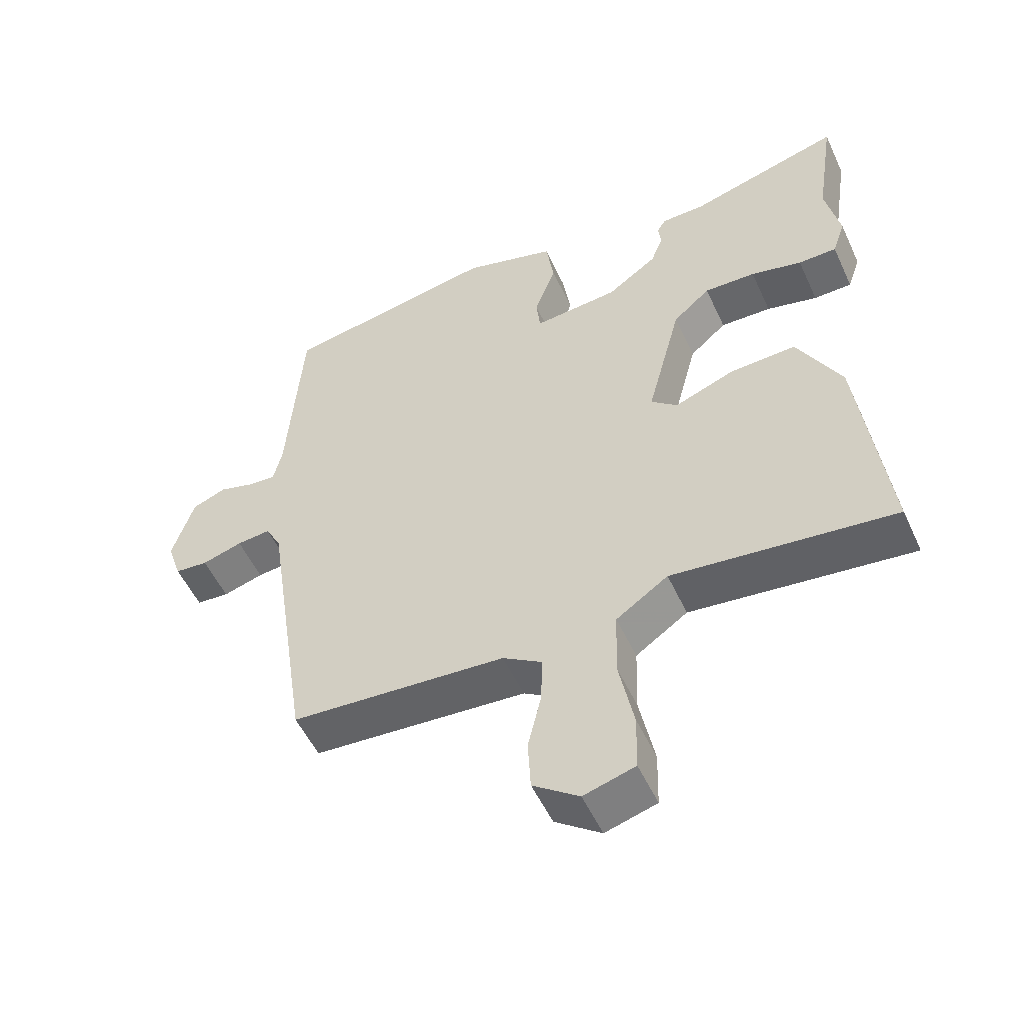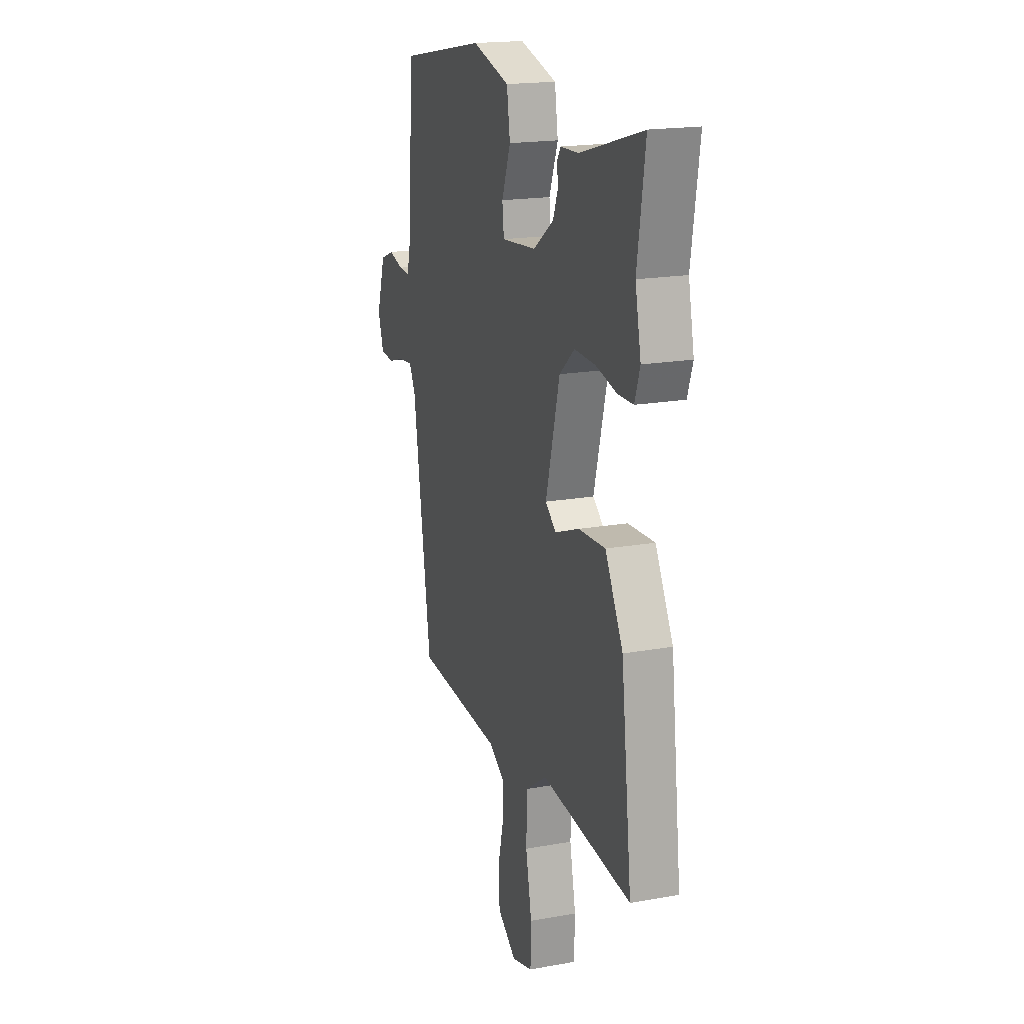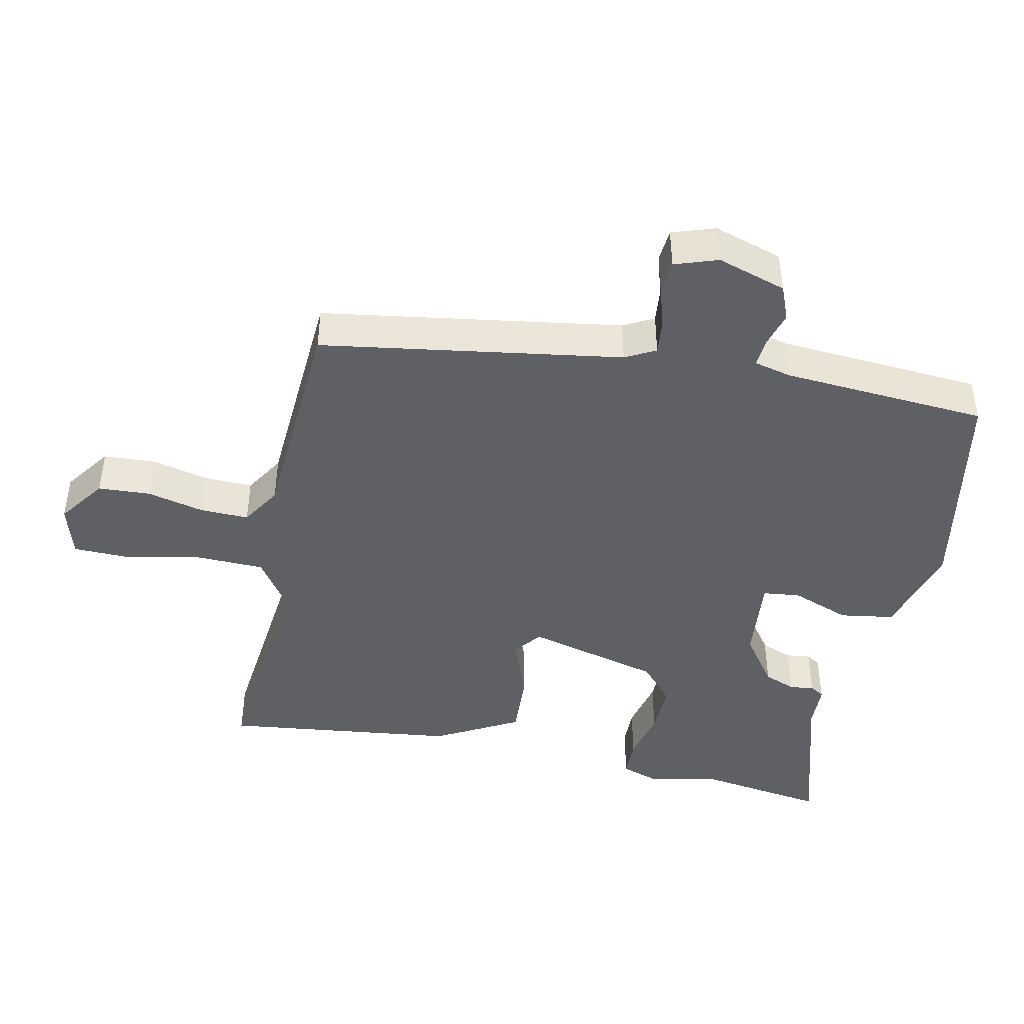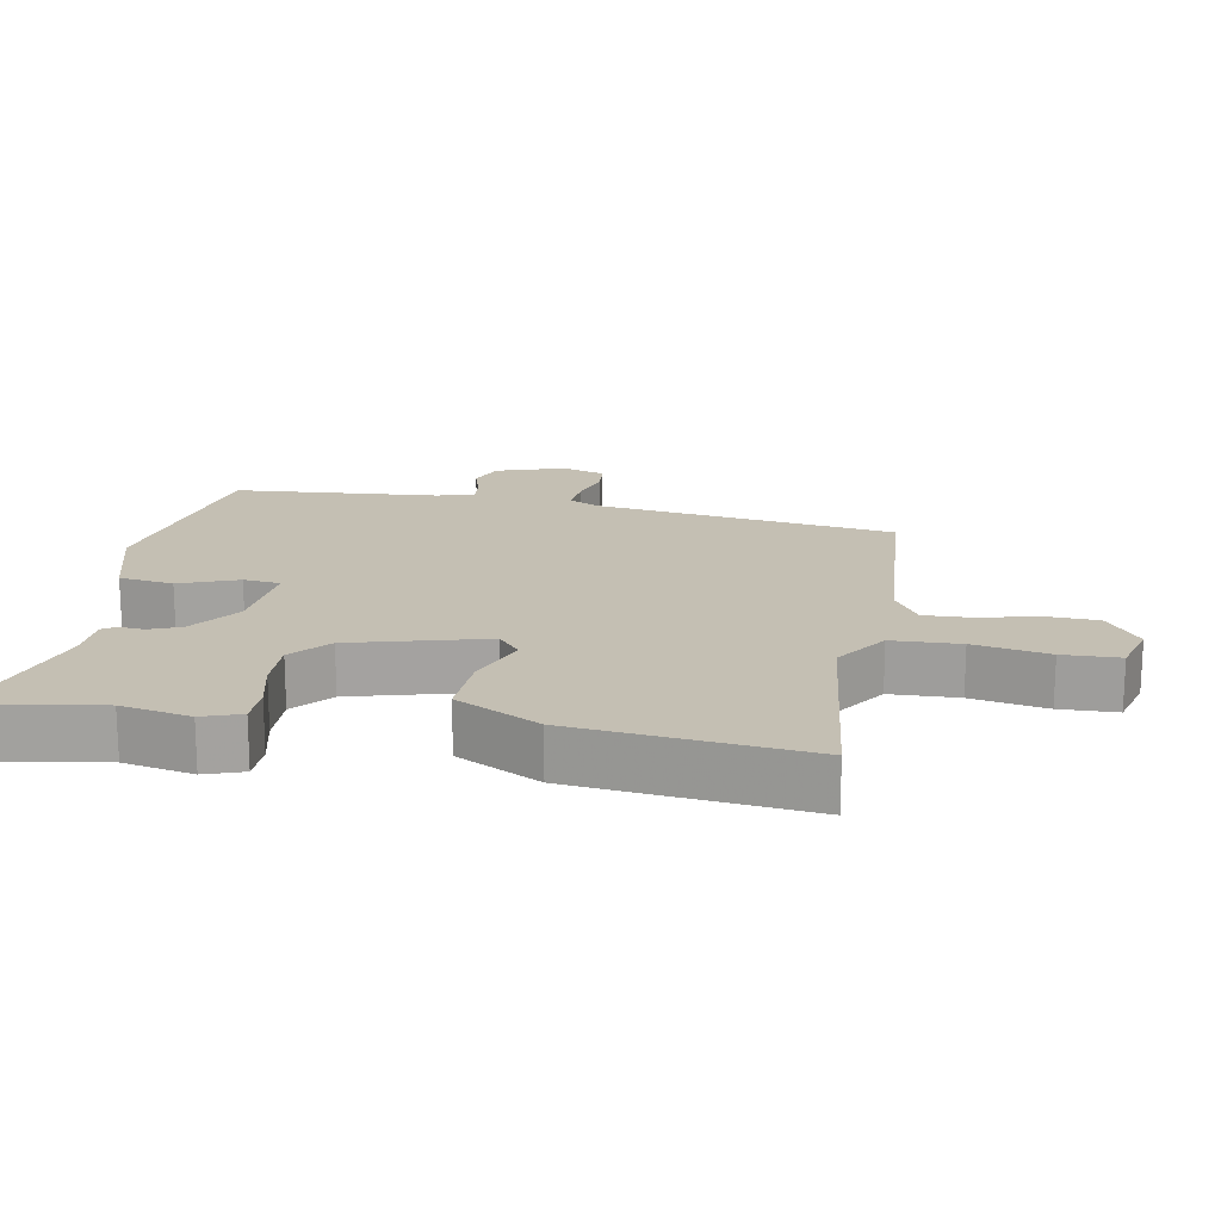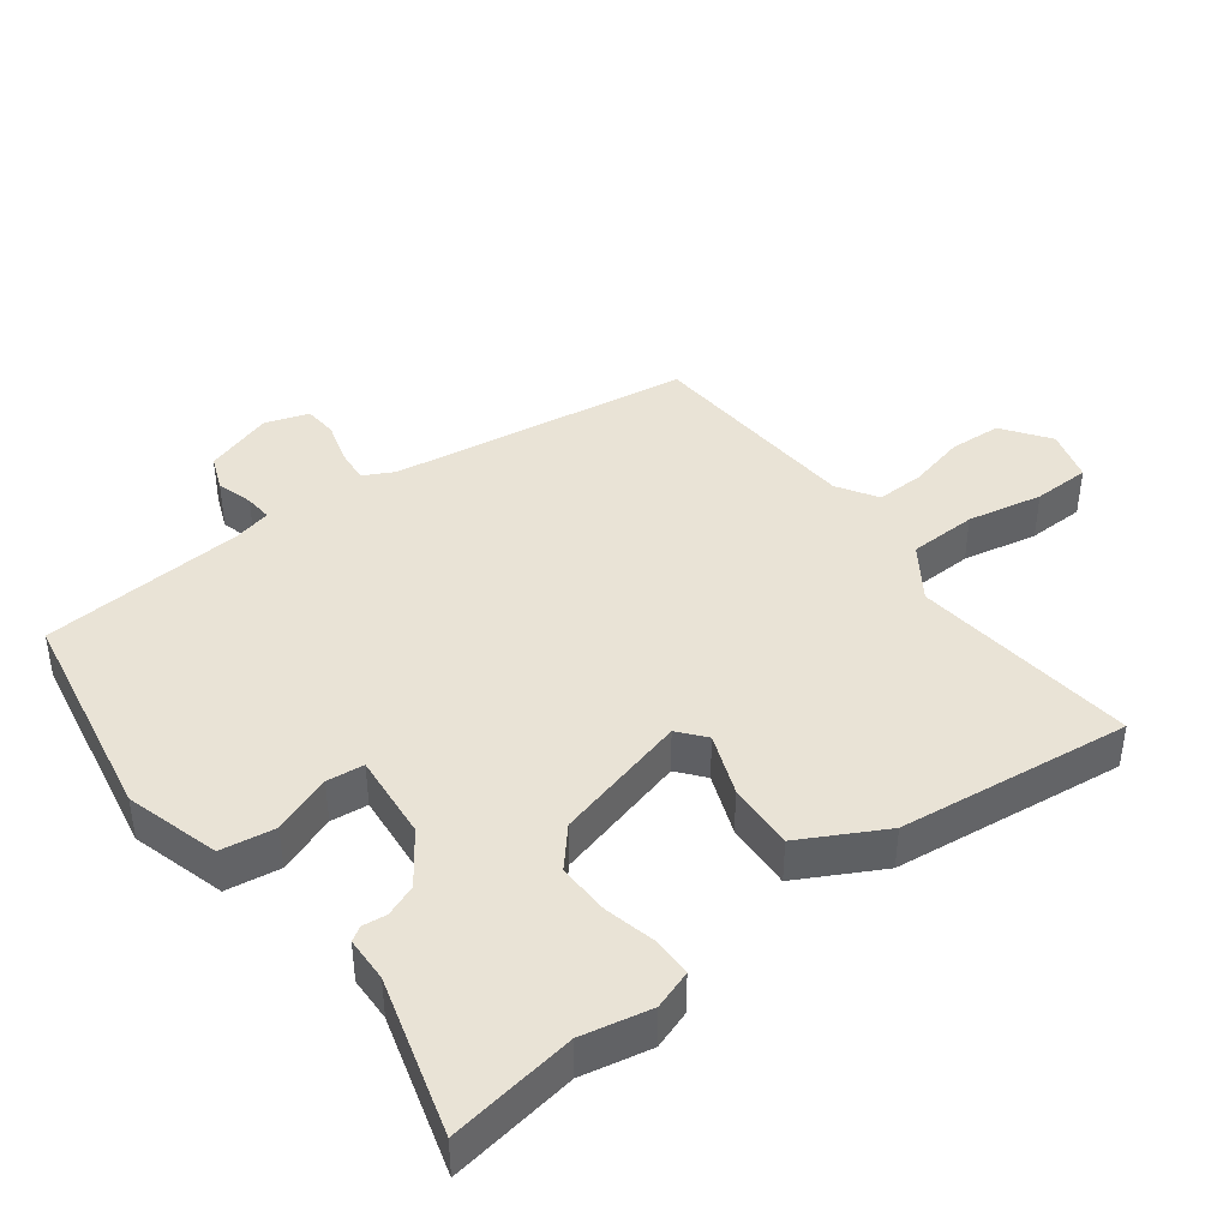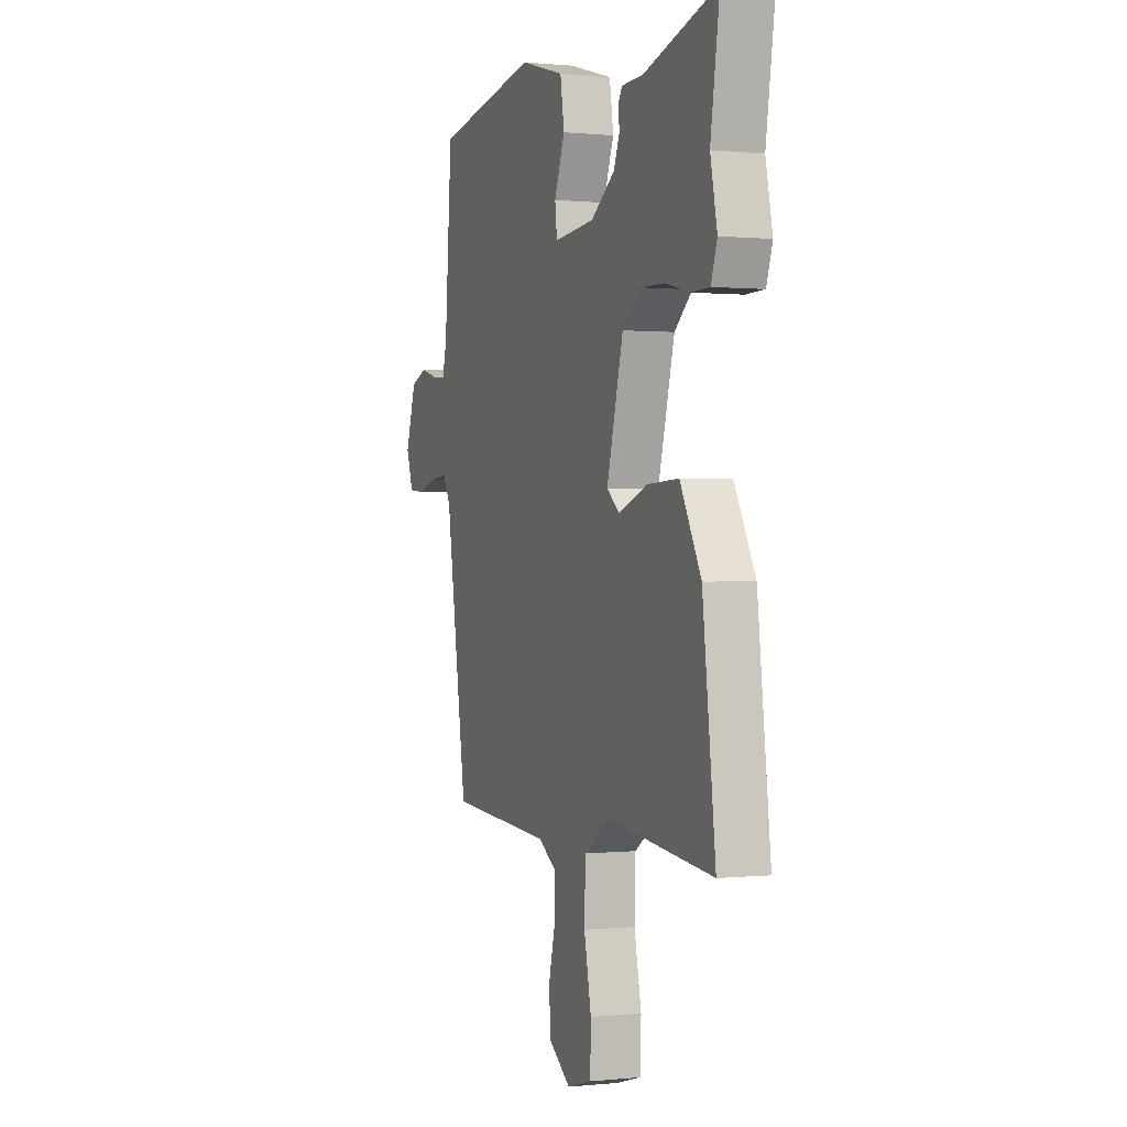
<metadata>
{"format":"obj","ext":"obj","renderer":"f3d","projection":"perspective","resolution":1024,"background":"white","views":[{"elev":-52.9,"azim":24.4,"up":"+Z"},{"elev":18.6,"azim":70.9,"up":"+Z"},{"elev":-44.1,"azim":-101.7,"up":"+Y"},{"elev":17.7,"azim":99.9,"up":"+Y"},{"elev":42.0,"azim":52.9,"up":"+Y"},{"elev":0.4,"azim":68.9,"up":"+Z"}]}
</metadata>
<code>
v -0.398 0.07 -0.493
v -0.464 0.07 -0.057
v -0.487 0.07 -0.013
v -0.537 0.07 -0.018
v -0.597 0.07 -0.036
v -0.646 0.07 -0.032
v -0.667 0.07 0.031
v -0.635 0.07 0.131
v -0.585 0.07 0.151
v -0.532 0.07 0.136
v -0.492 0.07 0.133
v -0.479 0.07 0.187
v -0.457 0.07 0.485
v -0.139 0.07 0.543
v -0.002 0.07 0.504
v 0.01 0.07 0.425
v -0.022 0.07 0.34
v -0.016 0.07 0.286
v 0.11 0.07 0.298
v 0.184 0.07 0.351
v 0.202 0.07 0.397
v 0.198 0.07 0.432
v 0.211 0.07 0.453
v 0.276 0.07 0.455
v 0.503 0.07 0.52
v 0.475 0.07 0.335
v 0.496 0.07 0.234
v 0.477 0.07 0.178
v 0.42 0.07 0.177
v 0.344 0.07 0.195
v 0.268 0.07 0.197
v 0.213 0.07 0.149
v 0.162 0.07 -0.046
v 0.201 0.07 -0.078
v 0.29 0.07 -0.044
v 0.388 0.07 -0.039
v 0.453 0.07 -0.16
v 0.493 0.07 -0.498
v 0.164 0.07 -0.462
v 0.087 0.07 -0.515
v 0.084 0.07 -0.614
v 0.106 0.07 -0.723
v 0.104 0.07 -0.806
v 0.028 0.07 -0.828
v -0.04 0.07 -0.779
v -0.044 0.07 -0.703
v -0.024 0.07 -0.62
v -0.022 0.07 -0.55
v -0.08 0.07 -0.514
v -0.398 0 -0.493
v -0.464 0 -0.057
v -0.487 0 -0.013
v -0.537 0 -0.018
v -0.597 0 -0.036
v -0.646 0 -0.032
v -0.667 0 0.031
v -0.635 0 0.131
v -0.585 0 0.151
v -0.532 0 0.136
v -0.492 0 0.133
v -0.479 0 0.187
v -0.457 0 0.485
v -0.139 0 0.543
v -0.002 0 0.504
v 0.01 0 0.425
v -0.022 0 0.34
v -0.016 0 0.286
v 0.11 0 0.298
v 0.184 0 0.351
v 0.202 0 0.397
v 0.198 0 0.432
v 0.211 0 0.453
v 0.276 0 0.455
v 0.503 0 0.52
v 0.475 0 0.335
v 0.496 0 0.234
v 0.477 0 0.178
v 0.42 0 0.177
v 0.344 0 0.195
v 0.268 0 0.197
v 0.213 0 0.149
v 0.162 0 -0.046
v 0.201 0 -0.078
v 0.29 0 -0.044
v 0.388 0 -0.039
v 0.453 0 -0.16
v 0.493 0 -0.498
v 0.164 0 -0.462
v 0.087 0 -0.515
v 0.084 0 -0.614
v 0.106 0 -0.723
v 0.104 0 -0.806
v 0.028 0 -0.828
v -0.04 0 -0.779
v -0.044 0 -0.703
v -0.024 0 -0.62
v -0.022 0 -0.55
v -0.08 0 -0.514
f 45 46 47
f 44 45 47
f 43 44 47
f 42 43 47
f 41 42 47
f 40 41 47 48
f 39 40 48 49
f 37 38 39
f 36 37 39
f 35 36 39
f 34 35 39
f 49 1 2
f 39 49 2
f 34 39 2
f 33 34 2
f 28 29 30
f 27 28 30
f 26 27 30
f 26 30 31
f 25 26 31
f 24 25 31
f 23 24 31
f 22 23 31
f 21 22 31
f 20 21 31 32
f 15 16 17
f 14 15 17
f 13 14 17
f 12 13 17
f 11 12 17 18
f 8 9 10
f 7 8 10
f 6 7 10
f 5 6 10
f 4 5 10
f 3 4 10 11
f 11 18 19
f 3 11 19
f 2 3 19
f 19 20 32 33
f 2 19 33
f 96 95 94
f 96 94 93
f 96 93 92
f 96 92 91
f 96 91 90
f 97 96 90 89
f 98 97 89 88
f 88 87 86
f 88 86 85
f 88 85 84
f 88 84 83
f 51 50 98
f 51 98 88
f 51 88 83
f 51 83 82
f 79 78 77
f 79 77 76
f 79 76 75
f 80 79 75
f 80 75 74
f 80 74 73
f 80 73 72
f 80 72 71
f 80 71 70
f 81 80 70 69
f 66 65 64
f 66 64 63
f 66 63 62
f 66 62 61
f 67 66 61 60
f 59 58 57
f 59 57 56
f 59 56 55
f 59 55 54
f 59 54 53
f 60 59 53 52
f 68 67 60
f 68 60 52
f 68 52 51
f 82 81 69 68
f 82 68 51
f 1 50 51 2
f 2 51 52 3
f 3 52 53 4
f 4 53 54 5
f 5 54 55 6
f 6 55 56 7
f 7 56 57 8
f 8 57 58 9
f 9 58 59 10
f 10 59 60 11
f 11 60 61 12
f 12 61 62 13
f 13 62 63 14
f 14 63 64 15
f 15 64 65 16
f 16 65 66 17
f 17 66 67 18
f 18 67 68 19
f 19 68 69 20
f 20 69 70 21
f 21 70 71 22
f 22 71 72 23
f 23 72 73 24
f 24 73 74 25
f 25 74 75 26
f 26 75 76 27
f 27 76 77 28
f 28 77 78 29
f 29 78 79 30
f 30 79 80 31
f 31 80 81 32
f 32 81 82 33
f 33 82 83 34
f 34 83 84 35
f 35 84 85 36
f 36 85 86 37
f 37 86 87 38
f 38 87 88 39
f 39 88 89 40
f 40 89 90 41
f 41 90 91 42
f 42 91 92 43
f 43 92 93 44
f 44 93 94 45
f 45 94 95 46
f 46 95 96 47
f 47 96 97 48
f 48 97 98 49
f 49 98 50 1

</code>
